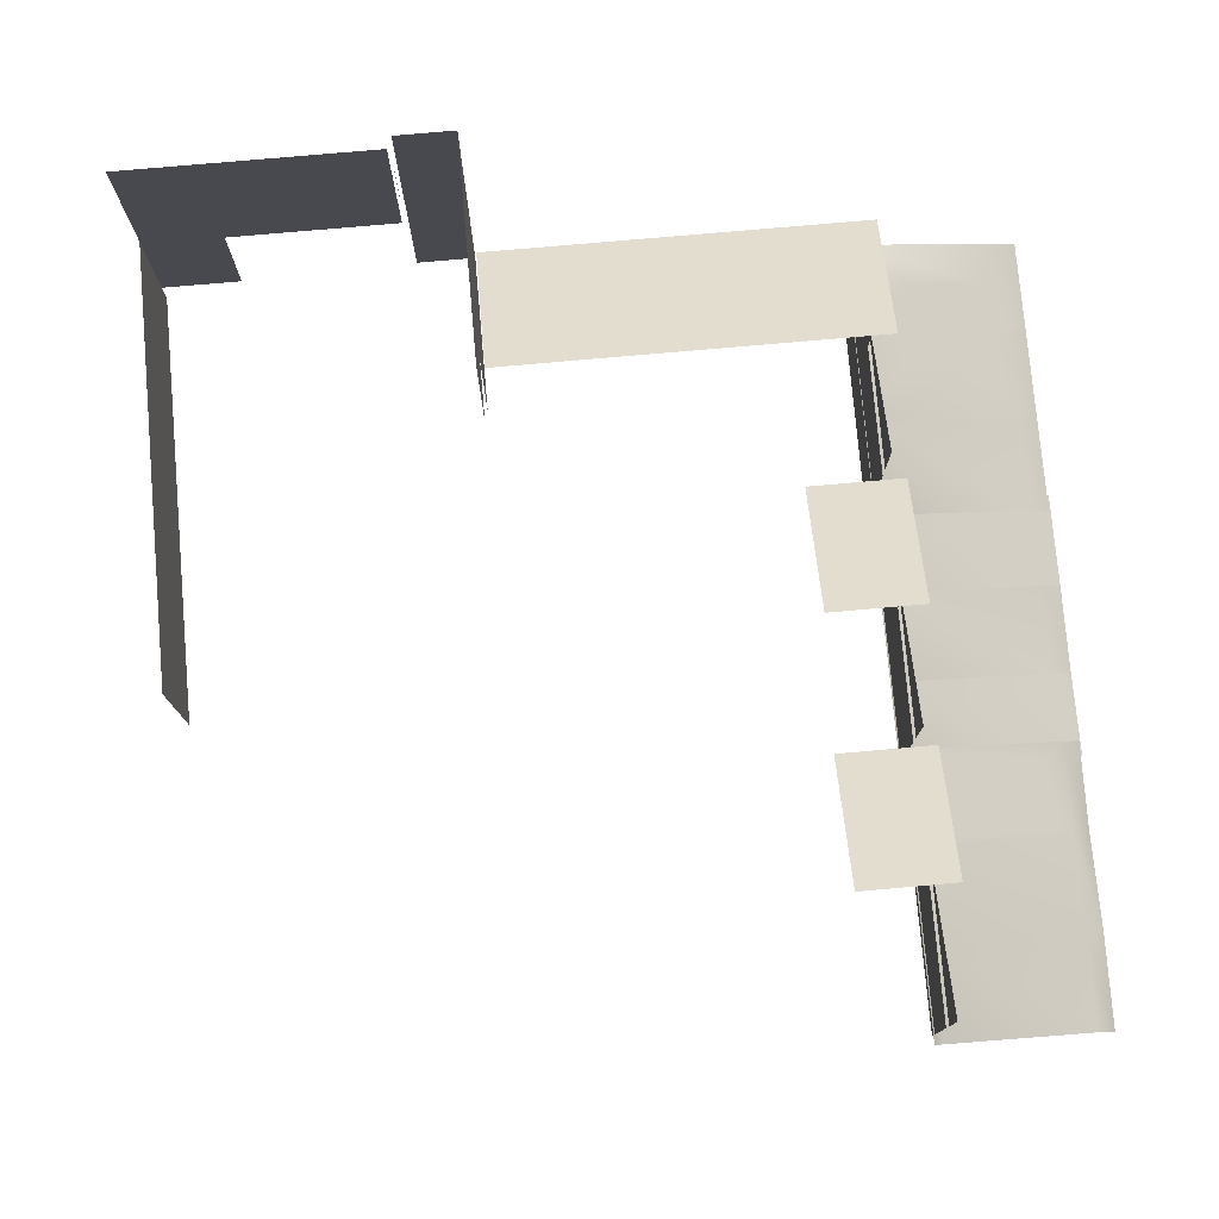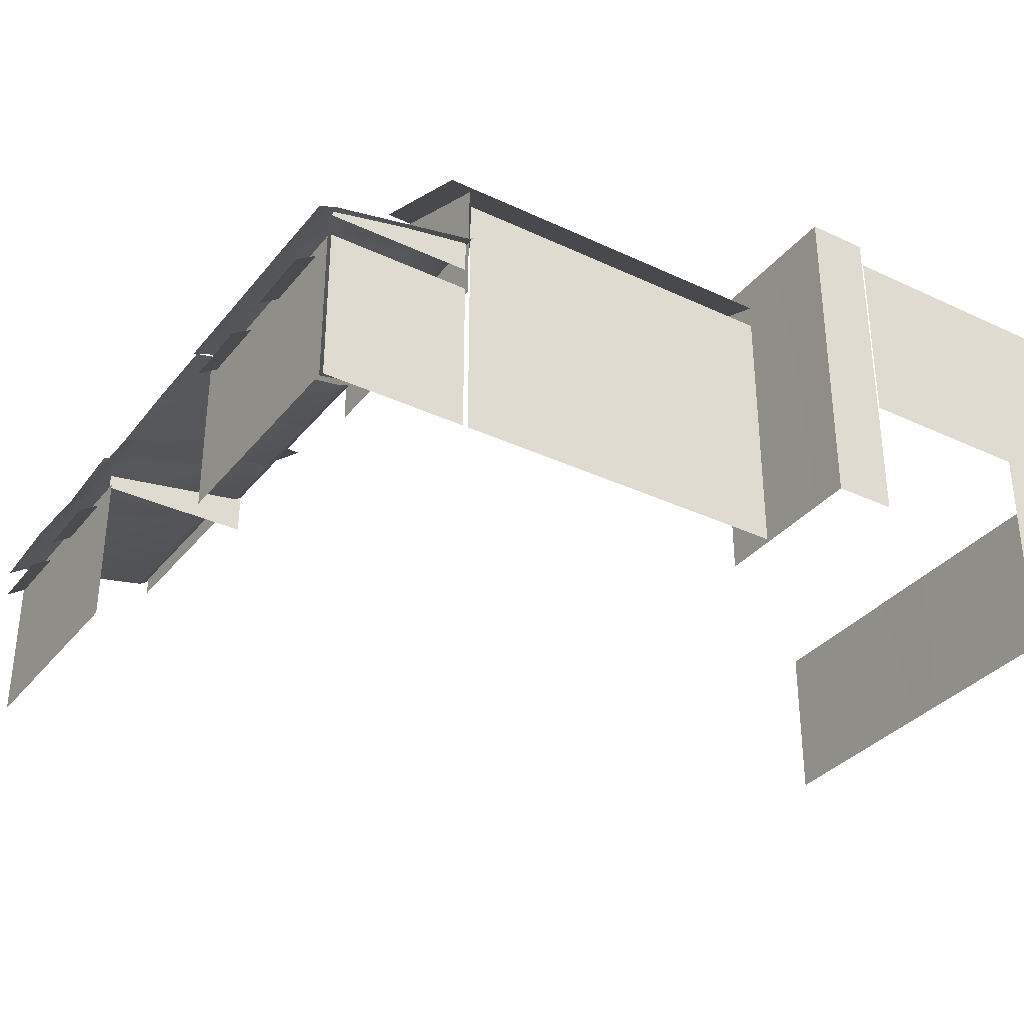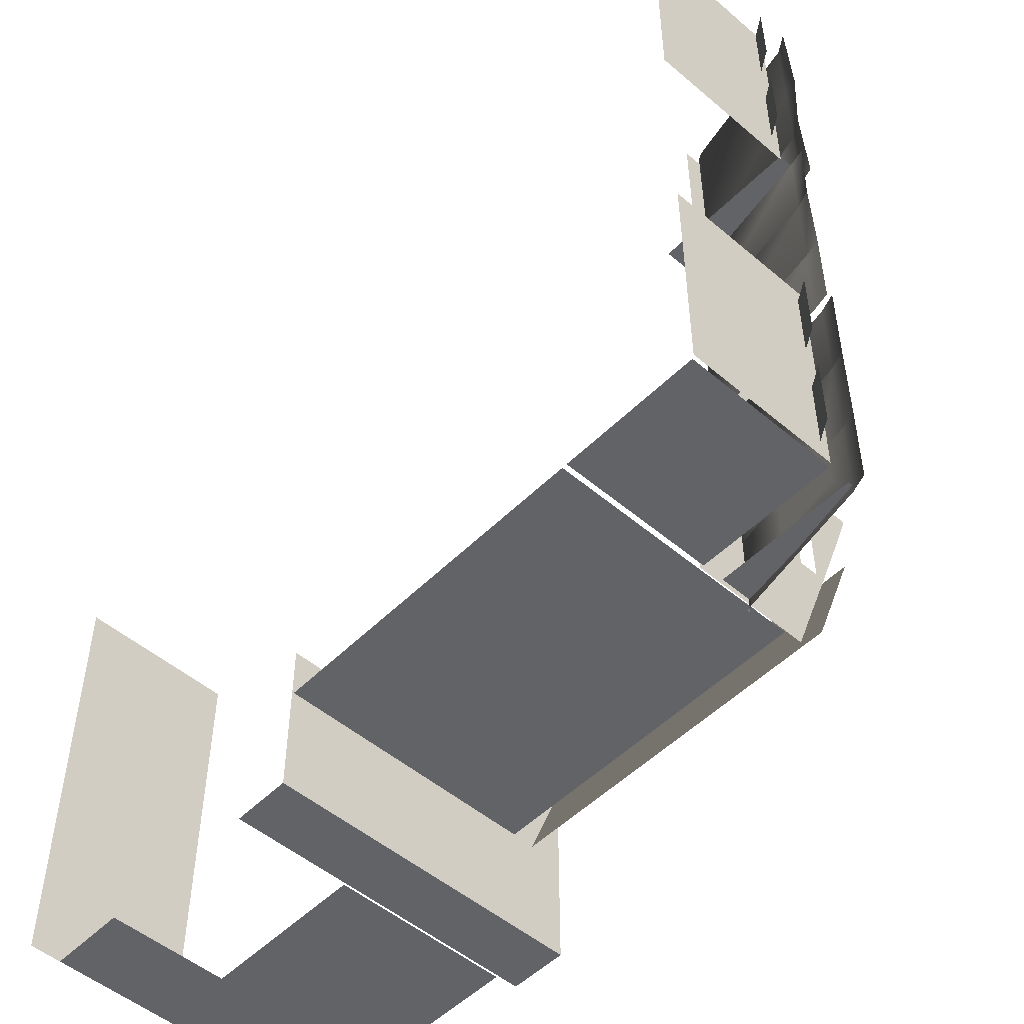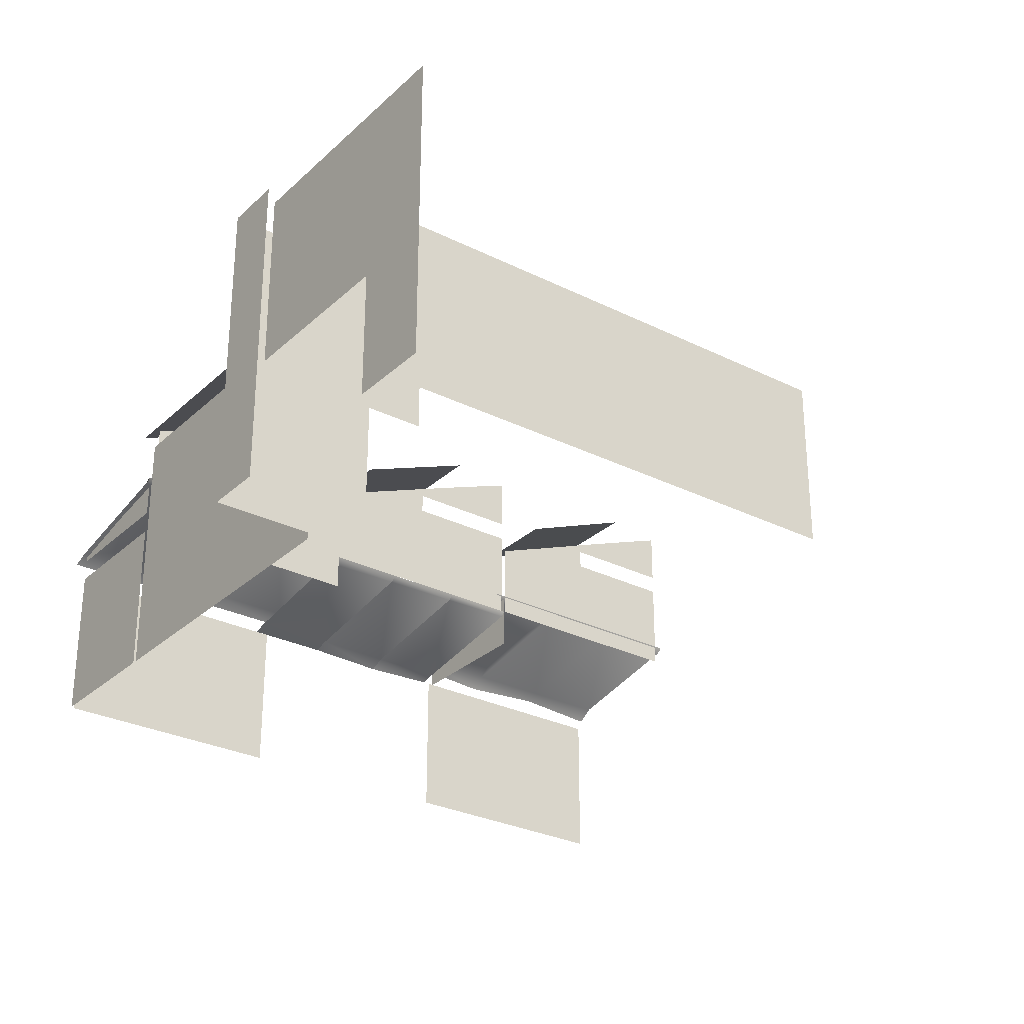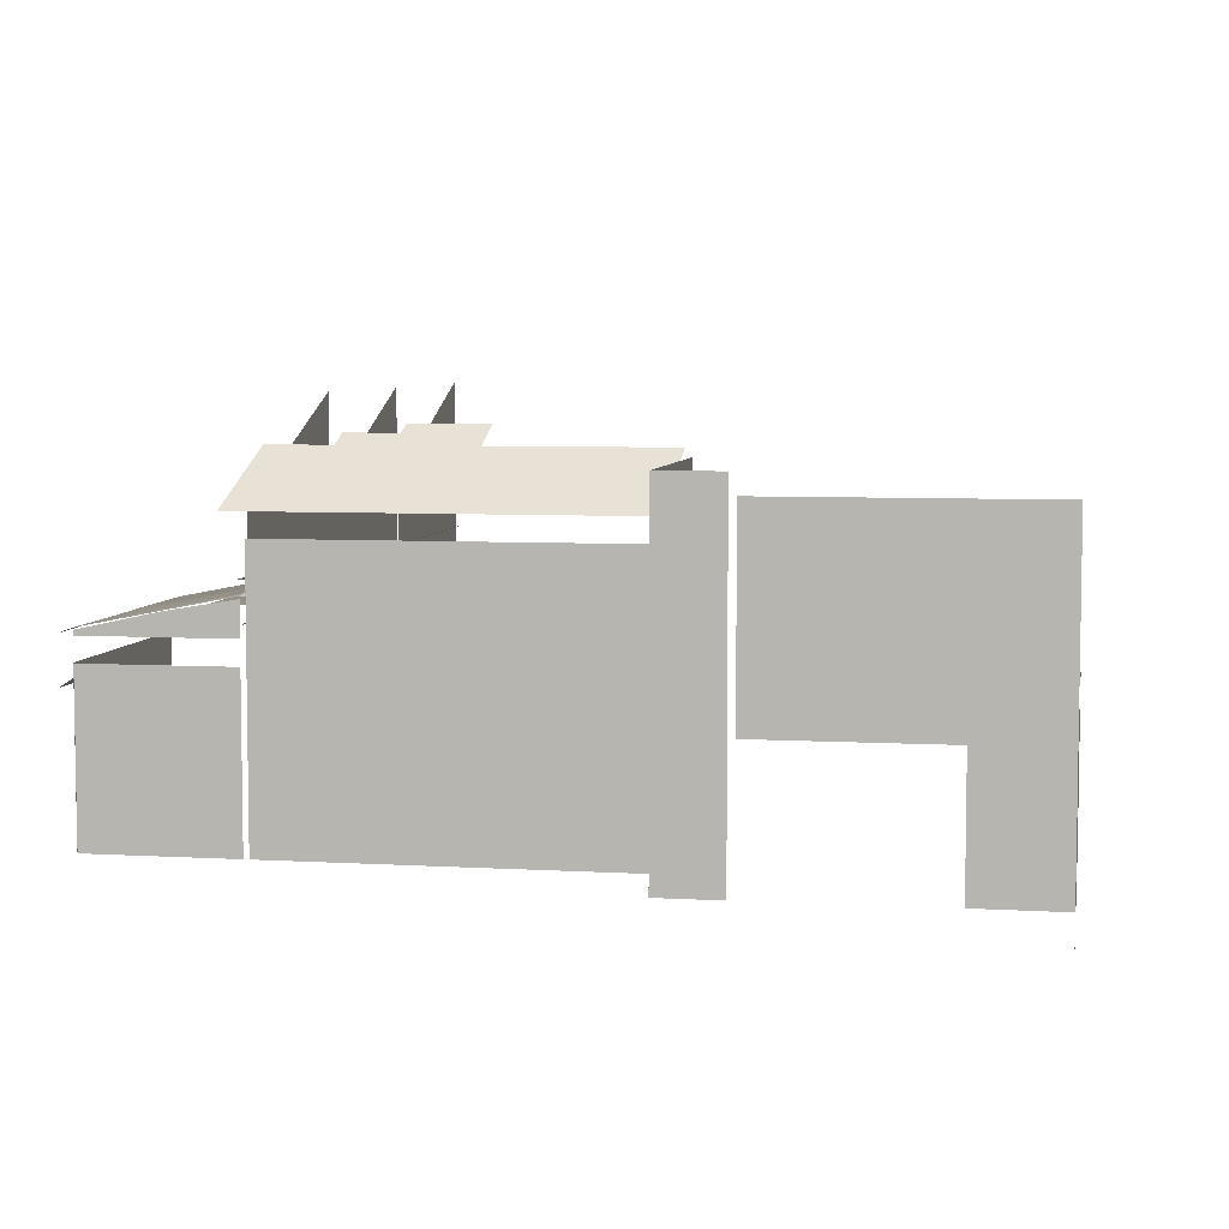
<metadata>
{"format":"obj","ext":"obj","renderer":"f3d","projection":"perspective","resolution":1024,"background":"white","views":[{"elev":77.1,"azim":-5.0,"up":"+Y"},{"elev":-33.8,"azim":147.3,"up":"+Y"},{"elev":-50.9,"azim":47.2,"up":"+Z"},{"elev":-28.9,"azim":-126.7,"up":"+Y"},{"elev":6.0,"azim":-169.9,"up":"+Y"}]}
</metadata>
<code>
v 65 868 560
v 65 750 264
v -149 750 264
v -149 750 264
v -149 868 560
v 65 868 560
v -578 864 -581
v -578 749 -877
v -792 749 -877
v -792 749 -877
v -792 864 -581
v -578 864 -581
v -149 864 -581
v -149 749 -877
v -363 749 -877
v -363 749 -877
v -363 864 -581
v -149 864 -581
v -363 864 -581
v -363 749 -877
v -578 749 -877
v -578 749 -877
v -578 864 -581
v -363 864 -581
v 65 864 -581
v 65 749 -877
v -149 749 -877
v -149 749 -877
v -149 864 -581
v 65 864 -581
v 7 599 -883
v 21 588 -884
v 7 588 -884
v 7 599 -477
v 7 599 -269
v 21 588 -269
v 21 588 -477
v 7 599 -477
v 21 588 -269
v 27 538 -108
v 31 537 -311
v 7 549 -311
v 7 549 -311
v 7 549 -108
v 27 538 -108
v 7 549 86
v 7 549 268
v 20 539 268
v 23 538 86
v 7 549 86
v 20 539 268
v 27 587 444
v 28 587 242
v 7 599 242
v 7 599 242
v 7 599 444
v 27 587 444
v 7 599 649
v 7 599 856
v 25 588 856
v 26 587 649
v 7 599 649
v 25 588 856
v 21 588 -682
v 7 599 -682
v 21 588 -477
v 7 599 -682
v 7 599 -477
v 21 588 -477
v 7 599 -883
v 7 599 -682
v 21 588 -682
v 21 588 -682
v 21 588 -884
v 7 599 -883
v 27 538 -108
v 7 549 -108
v 23 538 86
v 7 549 -108
v 7 549 86
v 23 538 86
v 27 587 444
v 7 599 444
v 26 587 649
v 7 599 444
v 7 599 649
v 26 587 649
v 356 521 -682
v 356 521 -884
v 302 532 -790
v 302 532 -790
v 302 532 -682
v 356 521 -682
v 356 521 -682
v 302 532 -642
v 356 522 -477
v 302 532 -642
v 356 521 -682
v 302 532 -682
v 356 522 -477
v 21 588 -477
v 355 522 -269
v 21 588 -477
v 21 588 -269
v 355 522 -269
v 365 484 -108
v 364 484 -311
v 31 537 -311
v 31 537 -311
v 27 538 -108
v 365 484 -108
v 365 484 -108
v 27 538 -108
v 367 483 86
v 27 538 -108
v 23 538 86
v 367 483 86
v 367 483 86
v 23 538 86
v 369 483 268
v 23 538 86
v 20 539 268
v 369 483 268
v 359 522 444
v 359 522 242
v 302 533 278
v 302 533 278
v 302 533 426
v 359 522 444
v 359 522 444
v 27 587 444
v 359 522 649
v 27 587 444
v 26 587 649
v 359 522 649
v 359 522 649
v 26 587 649
v 359 522 856
v 26 587 649
v 25 588 856
v 359 522 856
v 398 507 -682
v 398 506 -884
v 356 521 -884
v 356 521 -884
v 356 521 -682
v 398 507 -682
v 398 507 -682
v 356 521 -682
v 398 506 -477
v 356 521 -682
v 356 522 -477
v 398 506 -477
v 398 506 -477
v 356 522 -477
v 398 507 -269
v 356 522 -477
v 355 522 -269
v 398 507 -269
v 408 474 -108
v 408 474 -311
v 364 484 -311
v 364 484 -311
v 365 484 -108
v 408 474 -108
v 408 474 -108
v 365 484 -108
v 408 467 86
v 365 484 -108
v 367 483 86
v 408 467 86
v 408 467 86
v 367 483 86
v 408 474 268
v 367 483 86
v 369 483 268
v 408 474 268
v 398 496 444
v 398 511 242
v 359 522 242
v 359 522 242
v 359 522 444
v 398 496 444
v 398 496 444
v 359 522 444
v 398 511 649
v 359 522 444
v 359 522 649
v 398 511 649
v 398 511 649
v 359 522 649
v 398 496 856
v 359 522 649
v 359 522 856
v 398 496 856
v 369 423 -648
v 414 393 -648
v 369 423 -822
v 414 393 -648
v 415 393 -822
v 369 423 -822
v 369 423 -345
v 414 393 -345
v 369 423 -519
v 414 393 -345
v 415 393 -519
v 369 423 -519
v 369 423 496
v 414 393 496
v 369 423 321
v 414 393 496
v 415 393 321
v 369 423 321
v 369 423 798
v 414 393 798
v 369 423 624
v 414 393 798
v 415 393 624
v 369 423 624
v -809 846 -591
v -809 465 -591
v -809 465 -732
v -809 465 -732
v -809 846 -732
v -809 846 -591
v -809 846 -872
v -809 465 -872
v -809 465 -1013
v -809 465 -1013
v -809 846 -1013
v -809 846 -872
v -809 846 -1013
v -809 465 -1013
v -809 465 -1116
v -809 465 -1116
v -809 846 -1116
v -809 846 -1013
v -809 846 -732
v -809 465 -732
v -809 465 -872
v -809 465 -872
v -809 846 -872
v -809 846 -732
v -809 465 -872
v -809 83 -872
v -809 83 -1013
v -809 83 -1013
v -809 465 -1013
v -809 465 -872
v -809 465 -1013
v -809 83 -1013
v -809 83 -1116
v -809 83 -1116
v -809 465 -1116
v -809 465 -1013
v -809 465 -732
v -809 83 -732
v -809 83 -872
v -809 83 -872
v -809 465 -872
v -809 465 -732
v -809 846 -1116
v -809 465 -1116
v -949 465 -1116
v -949 465 -1116
v -949 846 -1116
v -809 846 -1116
v -1369 802 -1106
v -1369 372 -1106
v -1560 372 -1106
v -1560 372 -1106
v -1560 802 -1106
v -1369 802 -1106
v -809 465 -1116
v -809 83 -1116
v -949 83 -1116
v -949 83 -1116
v -949 465 -1116
v -809 465 -1116
v -1369 372 -1106
v -1369 83 -1106
v -1560 83 -1106
v -1560 83 -1106
v -1560 372 -1106
v -1369 372 -1106
v -1177 802 -1106
v -1177 372 -1106
v -1369 372 -1106
v -1369 372 -1106
v -1369 802 -1106
v -1177 802 -1106
v -963 802 -1106
v -963 372 -1106
v -1177 372 -1106
v -1177 372 -1106
v -1177 802 -1106
v -963 802 -1106
v 65 867 -5
v 65 751 -302
v -149 751 -302
v -149 751 -302
v -149 867 -5
v 65 867 -5
v -959 460 -1129
v -960 460 -1129
v -959 660 -1129
v -959 660 -1129
v -959 660 -1129
v -959 460 -1129
v -959 660 -1129
v -959 859 -1129
v -959 660 -1129
v 7 609 -295
v 7 460 -295
v 7 460 -436
v 7 460 -436
v 7 609 -436
v 7 609 -295
v 7 609 -577
v 7 460 -577
v 7 460 -717
v 7 460 -717
v 7 609 -717
v 7 609 -577
v 7 609 -717
v 7 460 -717
v 7 460 -858
v 7 460 -858
v 7 609 -858
v 7 609 -717
v 7 609 -436
v 7 460 -436
v 7 460 -577
v 7 460 -577
v 7 609 -577
v 7 609 -436
v 365 517 268
v 365 449 268
v 7 449 268
v 7 449 268
v 7 591 268
v 365 517 268
v 365 450 -301
v 365 76 -301
v 365 76 -442
v 365 76 -442
v 365 450 -442
v 365 450 -301
v 365 450 -583
v 365 76 -583
v 365 76 -724
v 365 76 -724
v 365 450 -724
v 365 450 -583
v 365 450 -724
v 365 76 -724
v 365 76 -864
v 365 76 -864
v 365 450 -864
v 365 450 -724
v 365 450 -442
v 365 76 -442
v 365 76 -583
v 365 76 -583
v 365 450 -583
v 365 450 -442
v 7 618 -862
v 7 540 -864
v -1 540 -868
v 7 618 -862
v -1 540 -868
v -1 618 -862
v 365 450 818
v 365 76 818
v 365 76 677
v 365 76 677
v 365 450 677
v 365 450 818
v 365 450 537
v 365 76 537
v 365 76 396
v 365 76 396
v 365 450 396
v 365 450 537
v 365 450 396
v 365 76 396
v 365 76 255
v 365 76 255
v 365 450 255
v 365 450 396
v 365 450 677
v 365 76 677
v 365 76 537
v 365 76 537
v 365 450 537
v 365 450 677
v 361 450 -873
v 361 76 -873
v 183 76 -873
v 183 76 -873
v 183 450 -873
v 361 450 -873
v 183 450 -873
v 183 76 -873
v 24 76 -873
v 24 76 -873
v 24 450 -873
v 183 450 -873
v 361 515 -873
v 361 504 -873
v 183 504 -873
v 183 504 -873
v 183 554 -873
v 361 515 -873
v 183 554 -873
v 183 504 -873
v 24 504 -873
v 24 504 -873
v 24 581 -873
v 183 554 -873
v 12 450 -873
v 12 76 -873
v -183 76 -873
v -183 76 -873
v -183 450 -873
v 12 450 -873
v -183 450 -873
v -183 76 -873
v -390 76 -873
v -390 76 -873
v -390 450 -873
v -183 450 -873
v -390 450 -873
v -390 76 -873
v -586 76 -873
v -586 76 -873
v -586 450 -873
v -390 450 -873
v -586 450 -873
v -586 76 -873
v -793 76 -873
v -793 76 -873
v -793 450 -873
v -586 450 -873
v 12 697 -873
v 12 450 -873
v -183 450 -873
v -183 450 -873
v -183 697 -873
v 12 697 -873
v -183 697 -873
v -183 450 -873
v -390 450 -873
v -390 450 -873
v -390 697 -873
v -183 697 -873
v -390 697 -873
v -390 450 -873
v -586 450 -873
v -586 450 -873
v -586 697 -873
v -390 697 -873
v -586 697 -873
v -586 450 -873
v -793 450 -873
v -793 450 -873
v -793 697 -873
v -586 697 -873
v 10 964 -301
v 10 834 -301
v 10 834 -442
v 10 834 -442
v 10 911 -442
v 10 964 -301
v 10 857 -583
v 10 566 -583
v 10 566 -724
v 10 566 -724
v 10 802 -724
v 10 857 -583
v 10 802 -724
v 10 566 -724
v 10 566 -864
v 10 566 -864
v 10 748 -864
v 10 802 -724
v 10 911 -442
v 10 834 -442
v 10 834 -583
v 10 834 -583
v 10 857 -583
v 10 911 -442
v 10 786 -301
v 10 566 -301
v 10 566 -442
v 10 566 -442
v 10 786 -442
v 10 786 -301
v 10 786 -442
v 10 566 -442
v 10 566 -583
v 10 566 -583
v 10 786 -583
v 10 786 -442
v 10 964 260
v 10 834 260
v 10 834 119
v 10 834 119
v 10 911 119
v 10 964 260
v 10 857 -21
v 10 551 -21
v 10 551 -162
v 10 551 -162
v 10 802 -162
v 10 857 -21
v 10 802 -162
v 10 551 -162
v 10 551 -303
v 10 551 -303
v 10 748 -303
v 10 802 -162
v 10 911 119
v 10 834 119
v 10 834 -21
v 10 834 -21
v 10 857 -21
v 10 911 119
v 10 786 260
v 10 551 260
v 10 551 119
v 10 551 119
v 10 786 119
v 10 786 260
v 10 786 119
v 10 551 119
v 10 551 -21
v 10 551 -21
v 10 786 -21
v 10 786 119
v 10 964 835
v 10 834 835
v 10 834 694
v 10 834 694
v 10 911 694
v 10 964 835
v 10 857 553
v 10 551 553
v 10 551 412
v 10 551 412
v 10 802 412
v 10 857 553
v 10 802 412
v 10 551 412
v 10 551 271
v 10 551 271
v 10 748 271
v 10 802 412
v 10 911 694
v 10 834 694
v 10 834 553
v 10 834 553
v 10 857 553
v 10 911 694
v 10 786 835
v 10 551 835
v 10 551 694
v 10 551 694
v 10 786 694
v 10 786 835
v 10 786 694
v 10 551 694
v 10 551 553
v 10 551 553
v 10 786 553
v 10 786 694
v -1560 389 -580
v -1560 8 -580
v -1560 8 -721
v -1560 8 -721
v -1560 389 -721
v -1560 389 -580
v -1560 389 -862
v -1560 8 -862
v -1560 8 -1003
v -1560 8 -1003
v -1560 389 -1003
v -1560 389 -862
v -1560 389 -1003
v -1560 8 -1003
v -1560 8 -1106
v -1560 8 -1106
v -1560 389 -1106
v -1560 389 -1003
v -1560 389 -721
v -1560 8 -721
v -1560 8 -862
v -1560 8 -862
v -1560 389 -862
v -1560 389 -721
v -1560 389 -55
v -1560 8 -55
v -1560 8 -196
v -1560 8 -196
v -1560 389 -196
v -1560 389 -55
v -1560 389 -337
v -1560 8 -337
v -1560 8 -478
v -1560 8 -478
v -1560 389 -478
v -1560 389 -337
v -1560 389 -478
v -1560 8 -478
v -1560 8 -580
v -1560 8 -580
v -1560 389 -580
v -1560 389 -478
v -1560 389 -196
v -1560 8 -196
v -1560 8 -337
v -1560 8 -337
v -1560 389 -337
v -1560 389 -196
v 302 532 -790
v 356 521 -884
v 21 588 -884
v 138 565 -790
v 21 588 -682
v 138 565 -682
v 21 588 -682
v 138 565 -790
v 21 588 -884
v 302 532 -642
v 21 588 -477
v 356 522 -477
v 138 565 -642
v 21 588 -477
v 302 532 -642
v 138 565 -642
v 21 588 -682
v 21 588 -477
v 138 565 -682
v 21 588 -682
v 138 565 -642
v 138 565 -790
v 302 532 -790
v 21 588 -884
v 220 549 -736
v 302 532 -790
v 138 565 -790
v 302 532 -790
v 220 549 -736
v 302 532 -682
v 138 565 -642
v 302 532 -682
v 138 565 -682
v 302 532 -682
v 138 565 -642
v 302 532 -642
v 302 533 426
v 27 587 444
v 359 522 444
v 302 533 278
v 359 522 242
v 28 587 242
v 138 565 426
v 27 587 444
v 302 533 426
v 138 565 426
v 28 587 242
v 27 587 444
v 138 565 278
v 28 587 242
v 138 565 426
v 138 565 278
v 302 533 278
v 28 587 242
v 220 549 352
v 302 533 278
v 138 565 278
v 302 533 278
v 220 549 352
v 302 533 426
v 220 549 -736
v 138 565 -682
v 302 532 -682
v 138 565 -682
v 220 549 -736
v 138 565 -790
v 220 549 352
v 138 565 426
v 302 533 426
v 138 565 426
v 220 549 352
v 138 565 278
f 1 2 3
f 4 5 6
f 7 8 9
f 10 11 12
f 13 14 15
f 16 17 18
f 19 20 21
f 22 23 24
f 25 26 27
f 28 29 30
f 31 32 33
f 34 35 36
f 37 38 39
f 40 41 42
f 43 44 45
f 46 47 48
f 49 50 51
f 52 53 54
f 55 56 57
f 58 59 60
f 61 62 63
f 64 65 66
f 67 68 69
f 70 71 72
f 73 74 75
f 76 77 78
f 79 80 81
f 82 83 84
f 85 86 87
f 88 89 90
f 91 92 93
f 94 95 96
f 97 98 99
f 100 101 102
f 103 104 105
f 106 107 108
f 109 110 111
f 112 113 114
f 115 116 117
f 118 119 120
f 121 122 123
f 124 125 126
f 127 128 129
f 130 131 132
f 133 134 135
f 136 137 138
f 139 140 141
f 142 143 144
f 145 146 147
f 148 149 150
f 151 152 153
f 154 155 156
f 157 158 159
f 160 161 162
f 163 164 165
f 166 167 168
f 169 170 171
f 172 173 174
f 175 176 177
f 178 179 180
f 181 182 183
f 184 185 186
f 187 188 189
f 190 191 192
f 193 194 195
f 196 197 198
f 199 200 201
f 202 203 204
f 205 206 207
f 208 209 210
f 211 212 213
f 214 215 216
f 217 218 219
f 220 221 222
f 223 224 225
f 226 227 228
f 229 230 231
f 232 233 234
f 235 236 237
f 238 239 240
f 241 242 243
f 244 245 246
f 247 248 249
f 250 251 252
f 253 254 255
f 256 257 258
f 259 260 261
f 262 263 264
f 265 266 267
f 268 269 270
f 271 272 273
f 274 275 276
f 277 278 279
f 280 281 282
f 283 284 285
f 286 287 288
f 289 290 291
f 292 293 294
f 295 296 297
f 298 299 300
f 301 302 303
f 304 305 306
f 307 308 309
f 310 311 312
f 313 314 315
f 316 317 318
f 319 320 321
f 322 323 324
f 325 326 327
f 328 329 330
f 331 332 333
f 334 335 336
f 337 338 339
f 340 341 342
f 343 344 345
f 346 347 348
f 349 350 351
f 352 353 354
f 355 356 357
f 358 359 360
f 361 362 363
f 364 365 366
f 367 368 369
f 370 371 372
f 373 374 375
f 376 377 378
f 379 380 381
f 382 383 384
f 385 386 387
f 388 389 390
f 391 392 393
f 394 395 396
f 397 398 399
f 400 401 402
f 403 404 405
f 406 407 408
f 409 410 411
f 412 413 414
f 415 416 417
f 418 419 420
f 421 422 423
f 424 425 426
f 427 428 429
f 430 431 432
f 433 434 435
f 436 437 438
f 439 440 441
f 442 443 444
f 445 446 447
f 448 449 450
f 451 452 453
f 454 455 456
f 457 458 459
f 460 461 462
f 463 464 465
f 466 467 468
f 469 470 471
f 472 473 474
f 475 476 477
f 478 479 480
f 481 482 483
f 484 485 486
f 487 488 489
f 490 491 492
f 493 494 495
f 496 497 498
f 499 500 501
f 502 503 504
f 505 506 507
f 508 509 510
f 511 512 513
f 514 515 516
f 517 518 519
f 520 521 522
f 523 524 525
f 526 527 528
f 529 530 531
f 532 533 534
f 535 536 537
f 538 539 540
f 541 542 543
f 544 545 546
f 547 548 549
f 550 551 552
f 553 554 555
f 556 557 558
f 559 560 561
f 562 563 564
f 565 566 567
f 568 569 570
f 571 572 573
f 574 575 576
f 577 578 579
f 580 581 582
f 583 584 585
f 586 587 588
f 589 590 591
f 592 593 594
f 595 596 597
f 598 599 600
f 601 602 603
f 604 605 606
f 607 608 609
f 610 611 612
f 613 614 615
f 616 617 618
f 619 620 621
f 622 623 624
f 625 626 627
f 628 629 630
f 631 632 633
f 634 635 636
f 637 638 639
f 640 641 642
f 643 644 645
f 646 647 648
f 649 650 651
f 652 653 654
f 655 656 657
f 658 659 660
f 661 662 663
f 664 665 666
f 667 668 669
f 670 671 672
f 673 674 675
f 676 677 678
f 679 680 681
f 682 683 684
f 685 686 687
f 688 689 690
f 691 692 693
f 694 695 696

</code>
